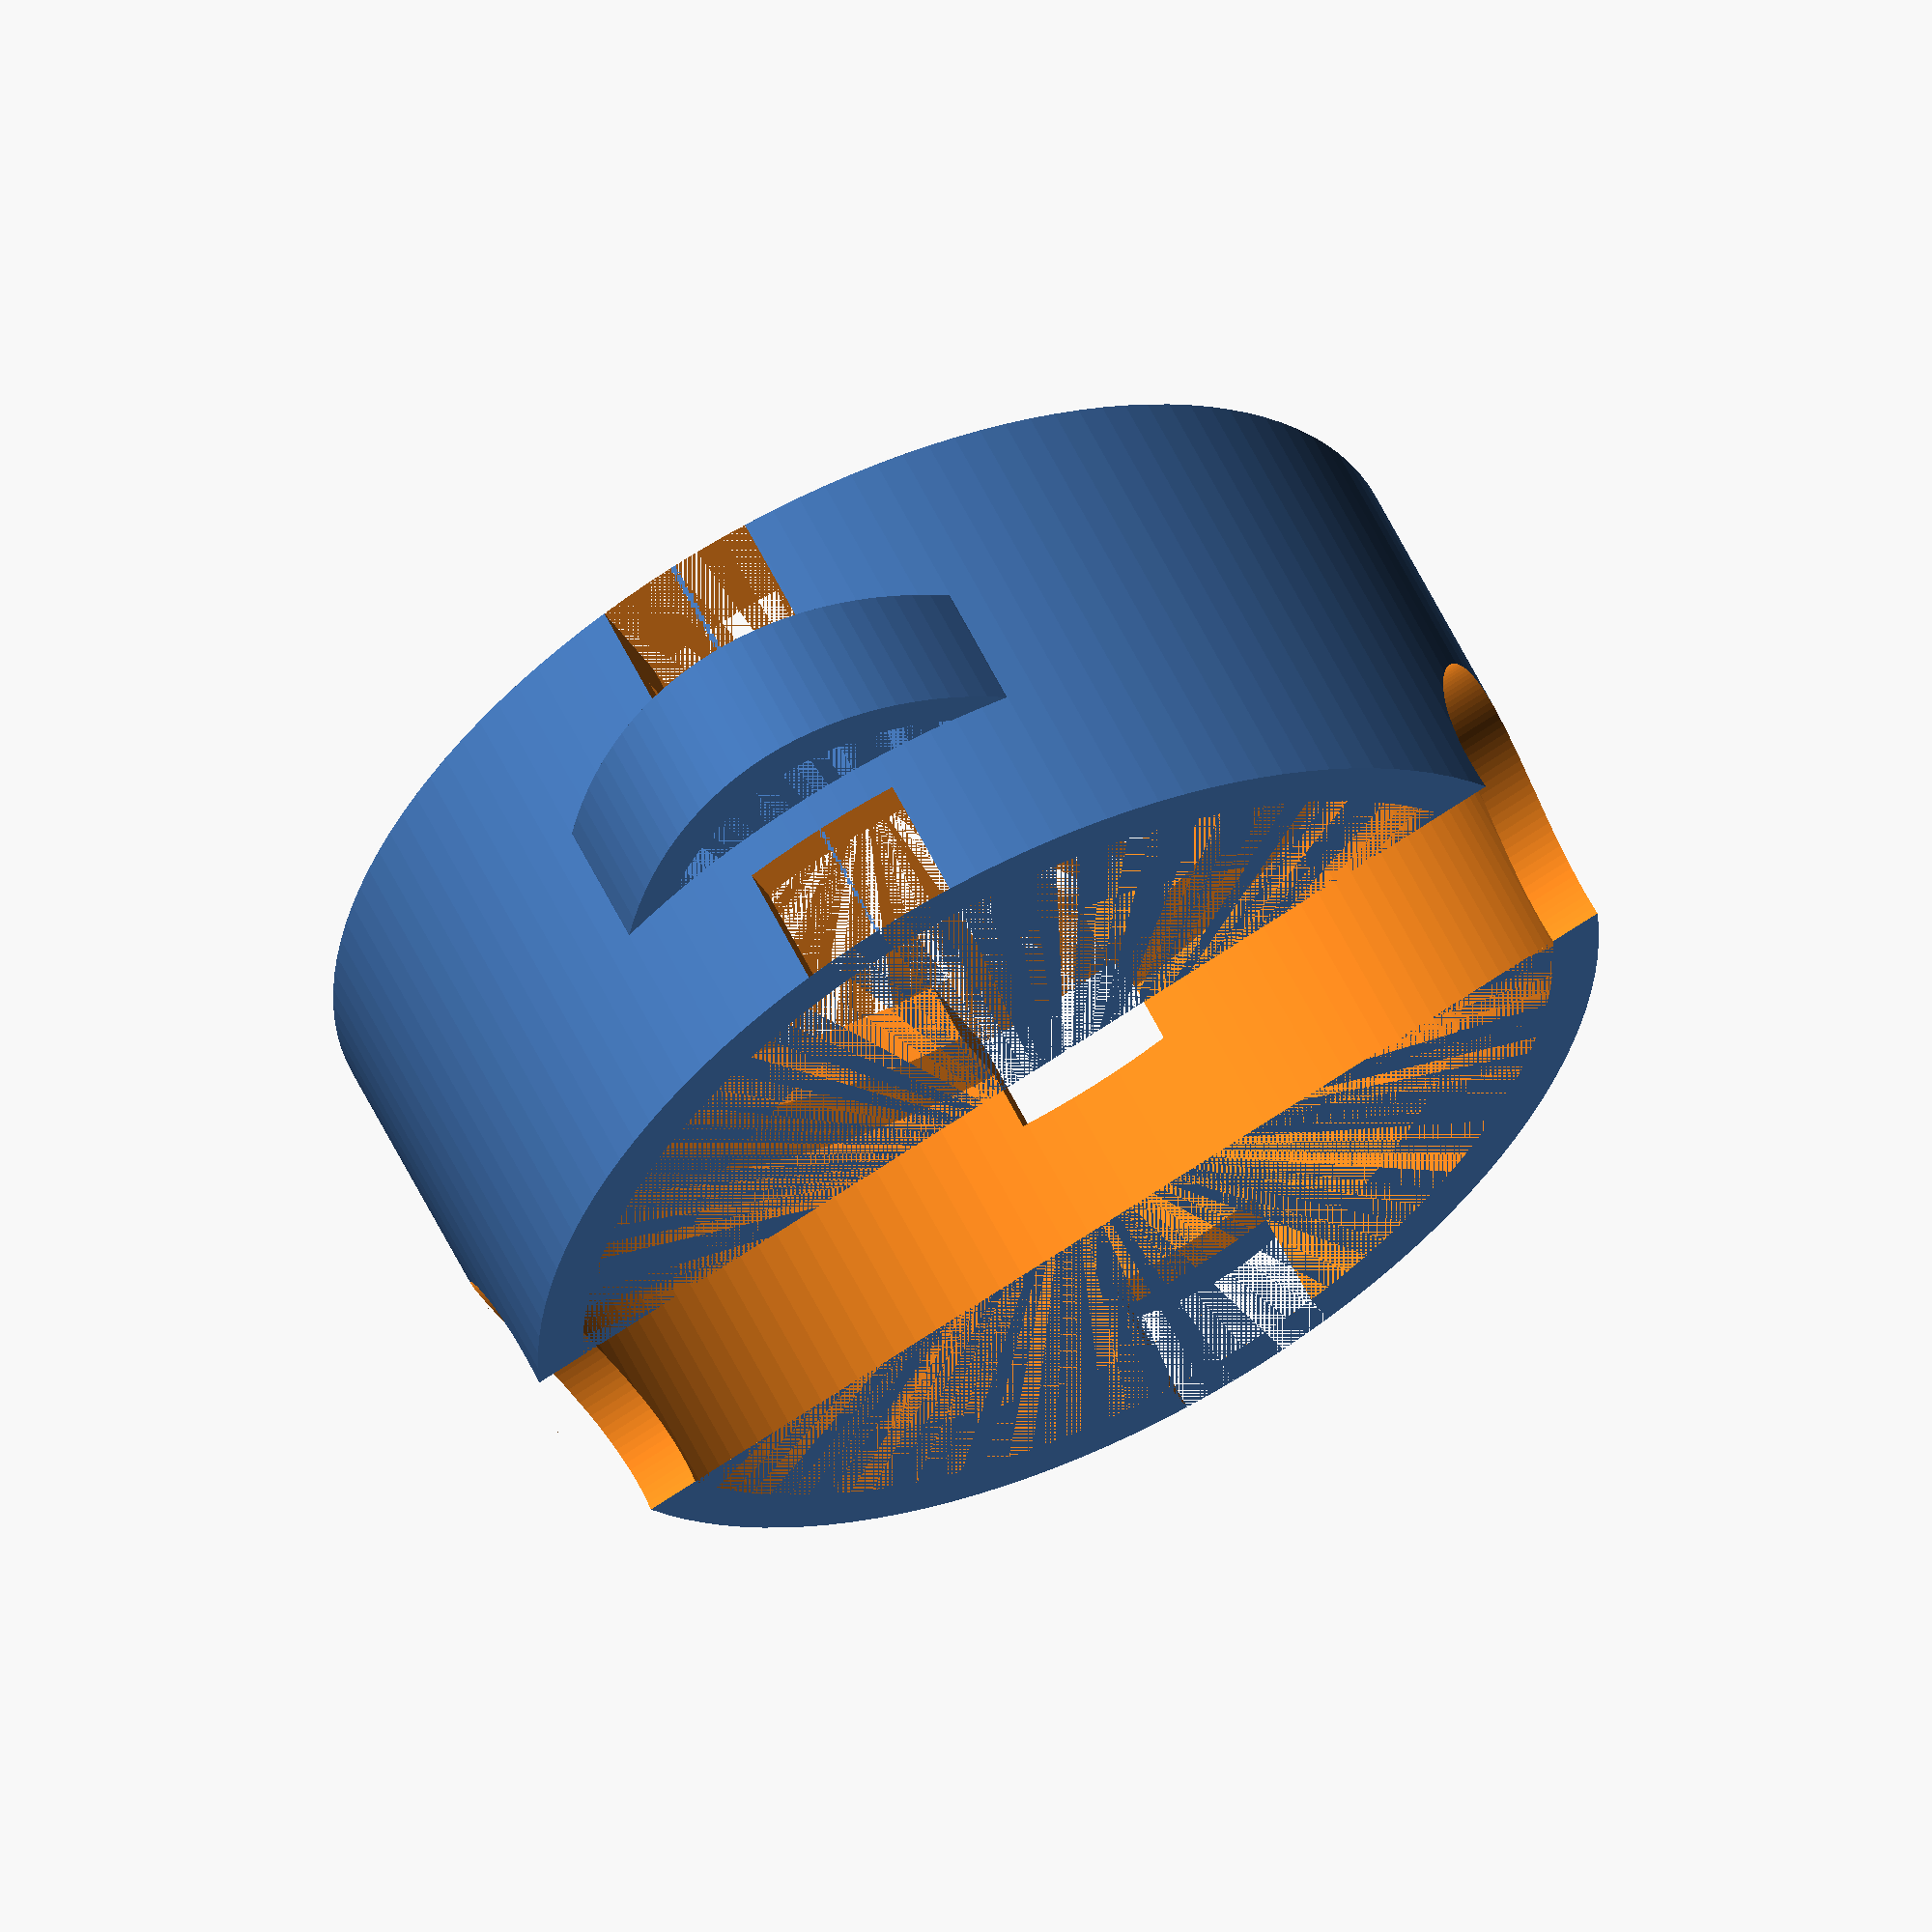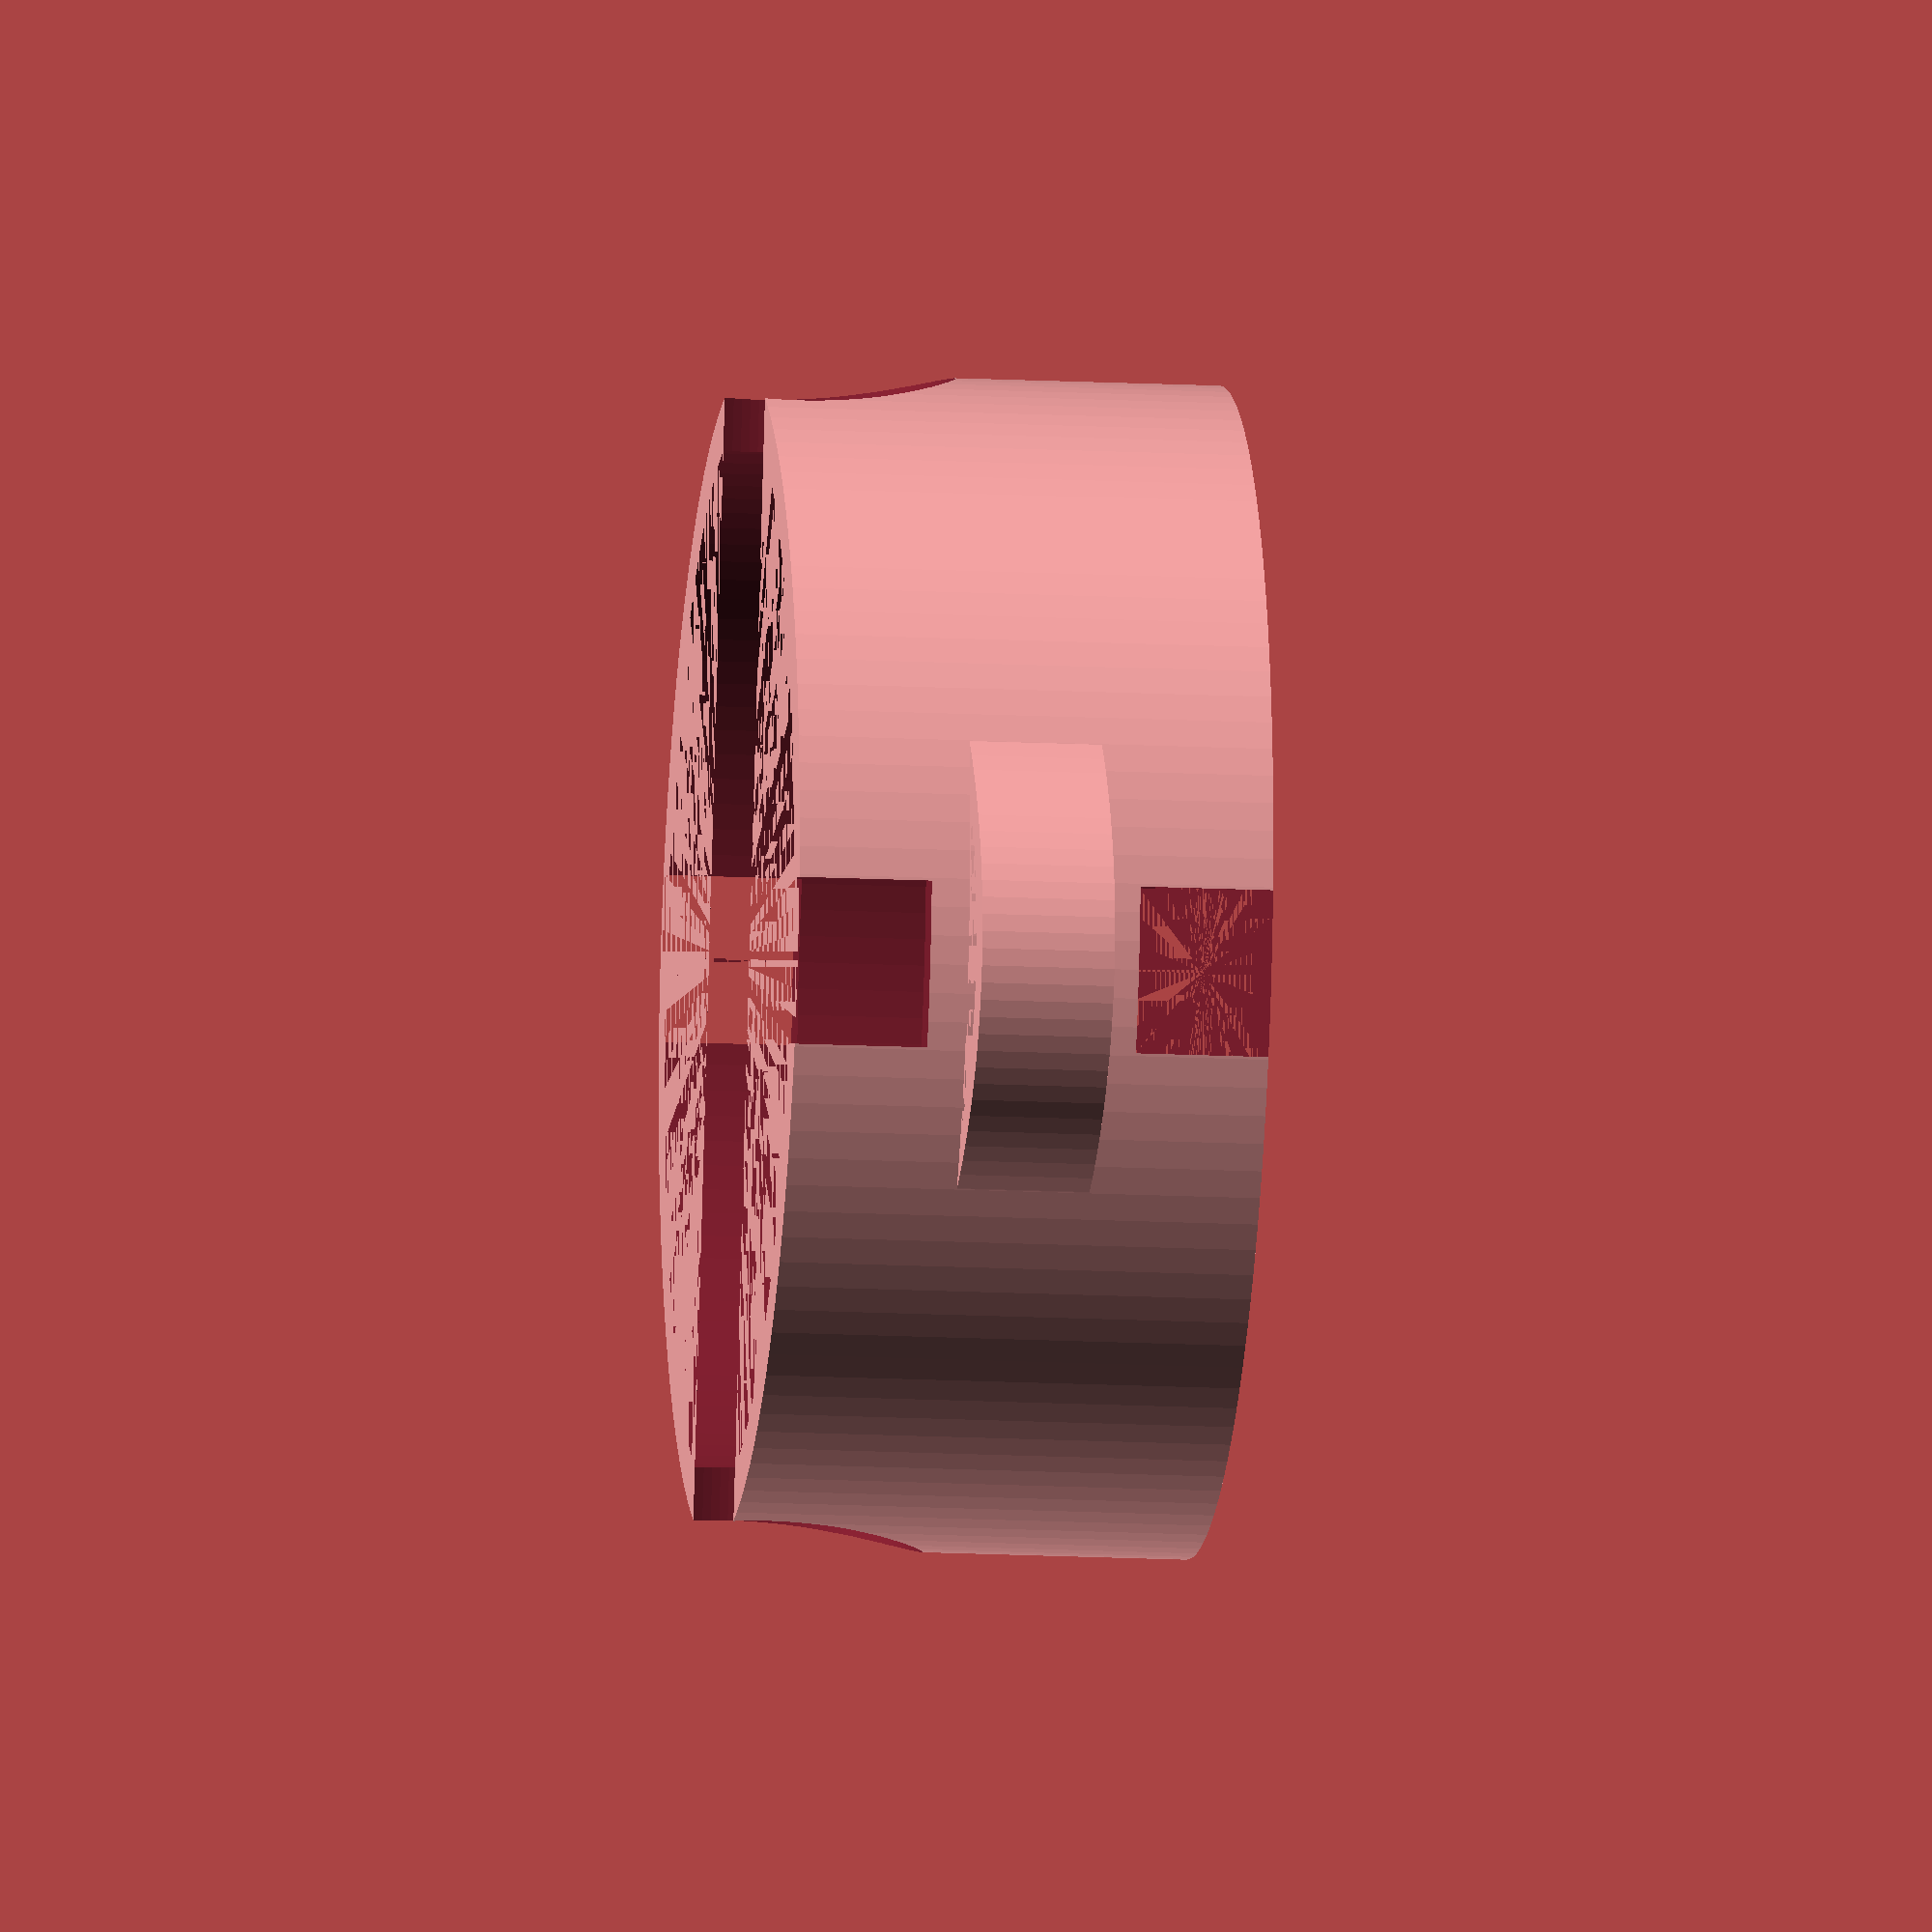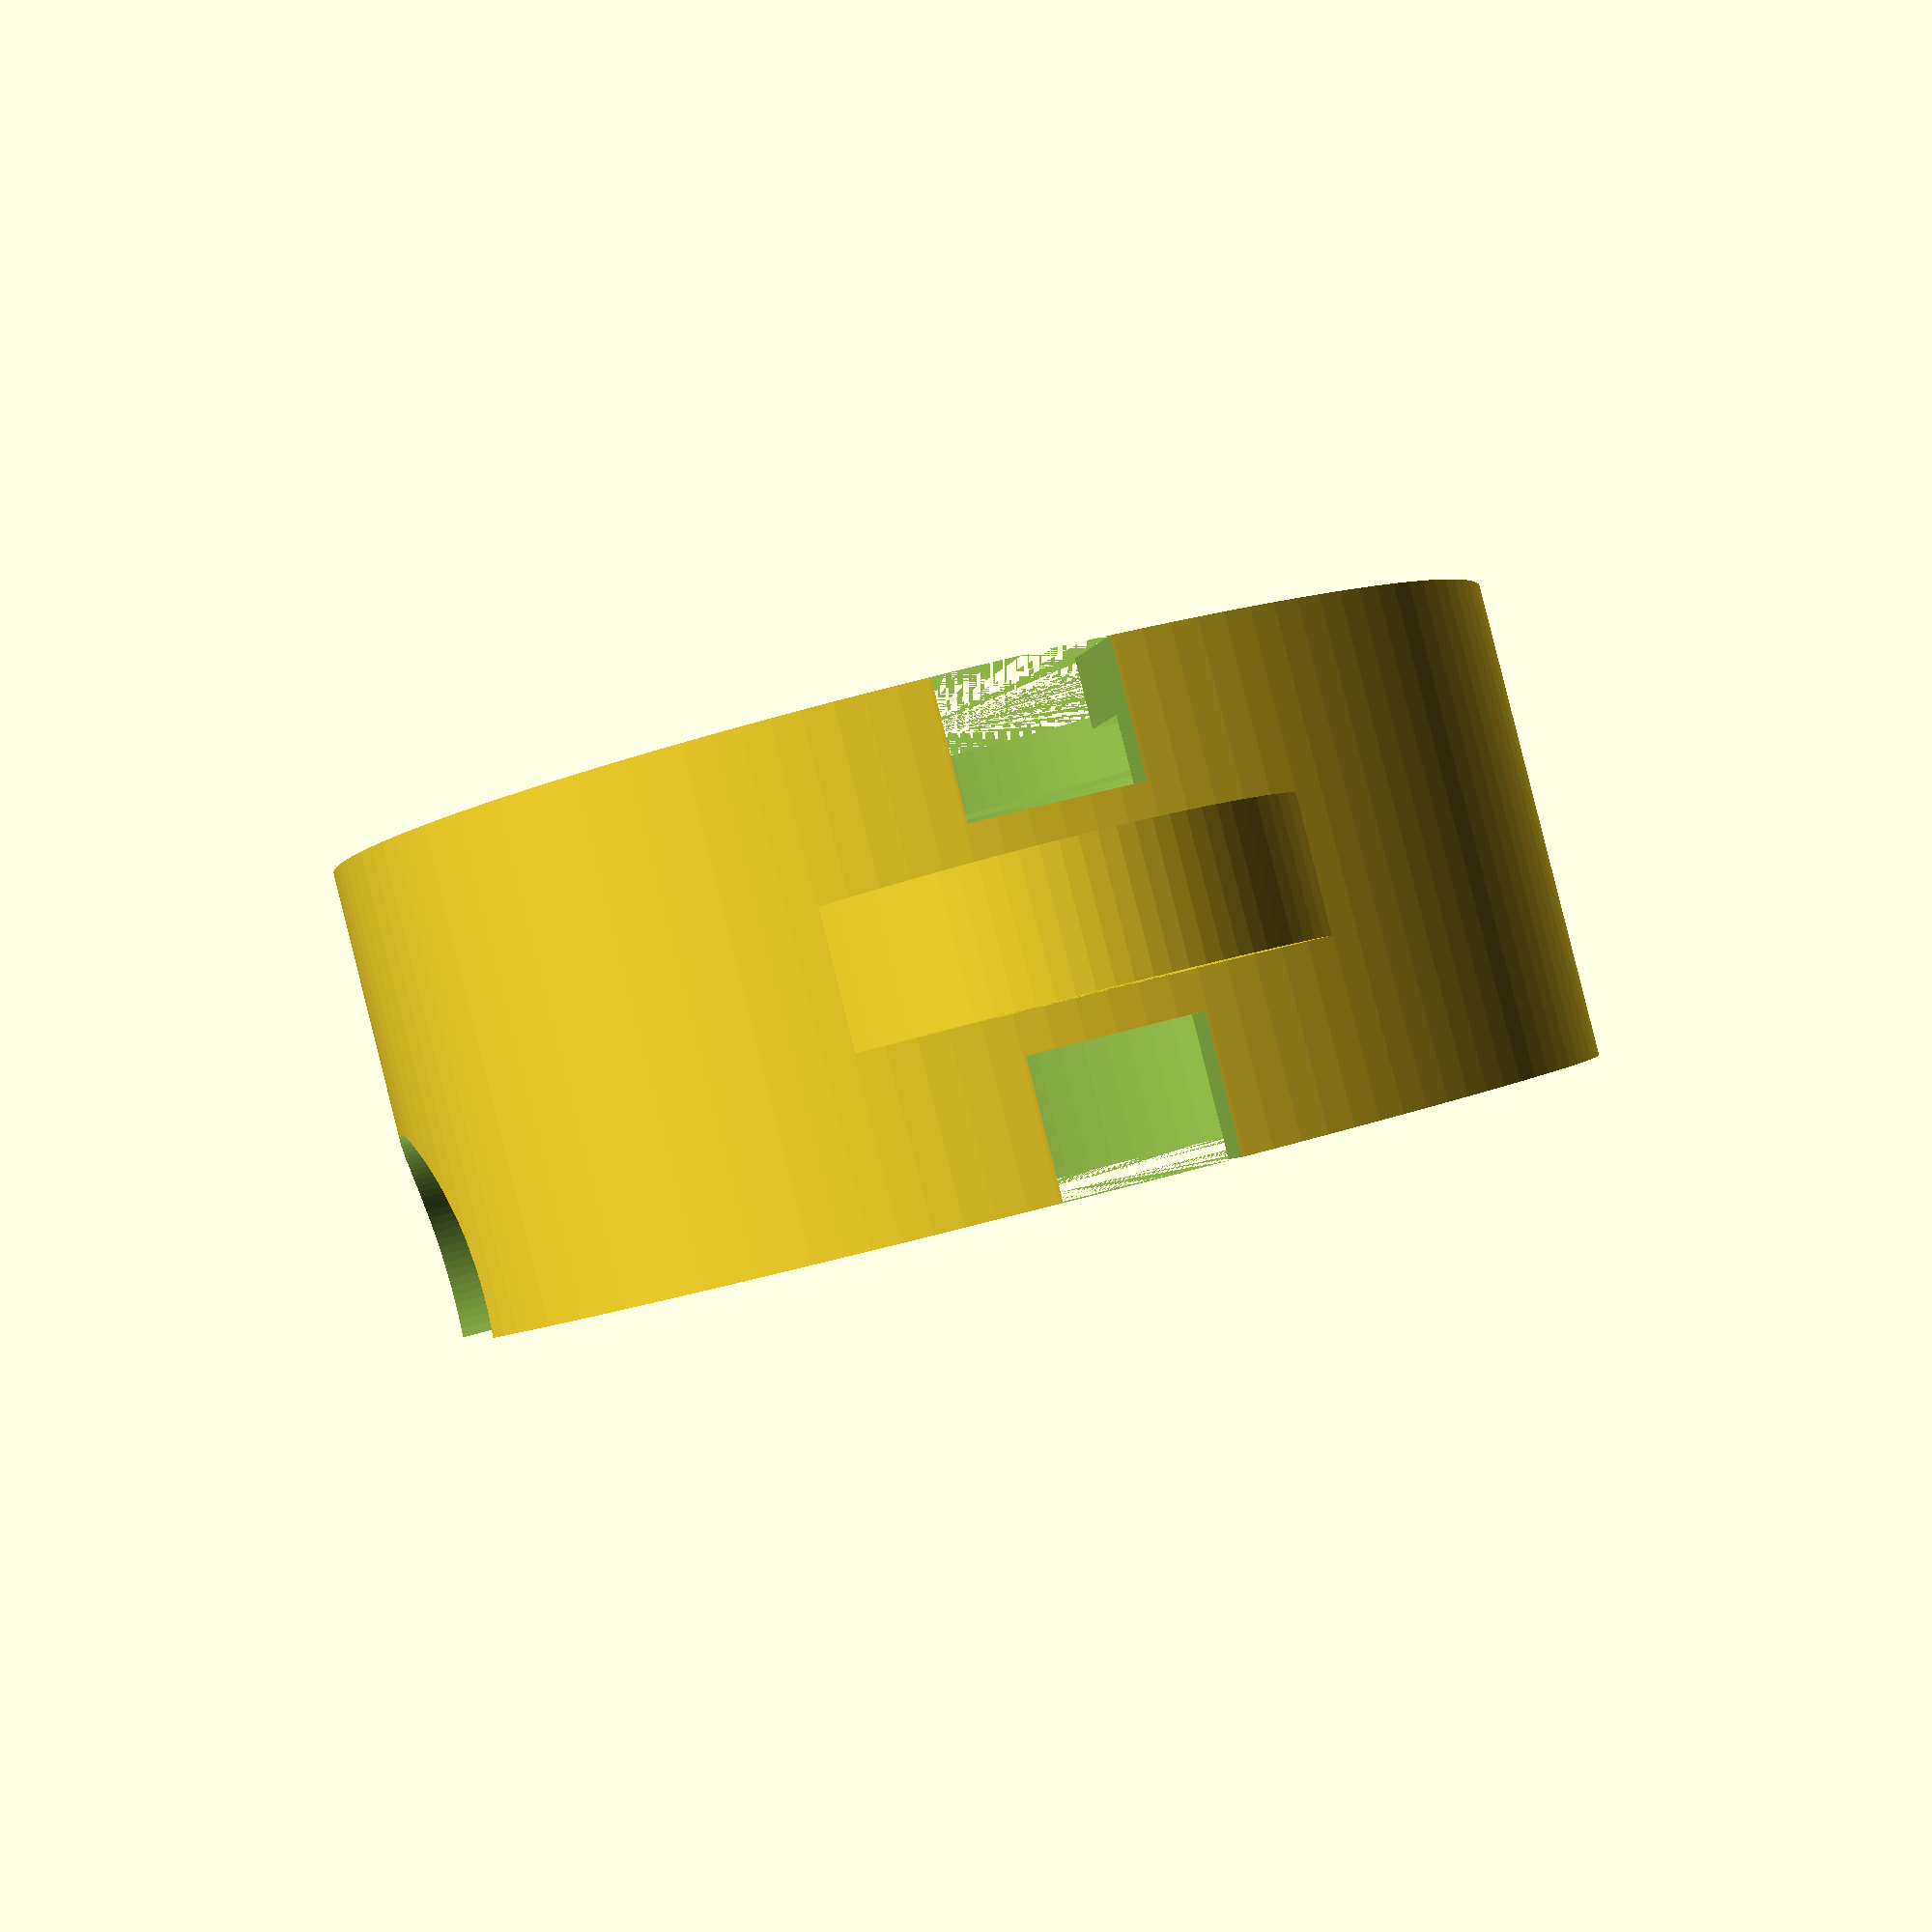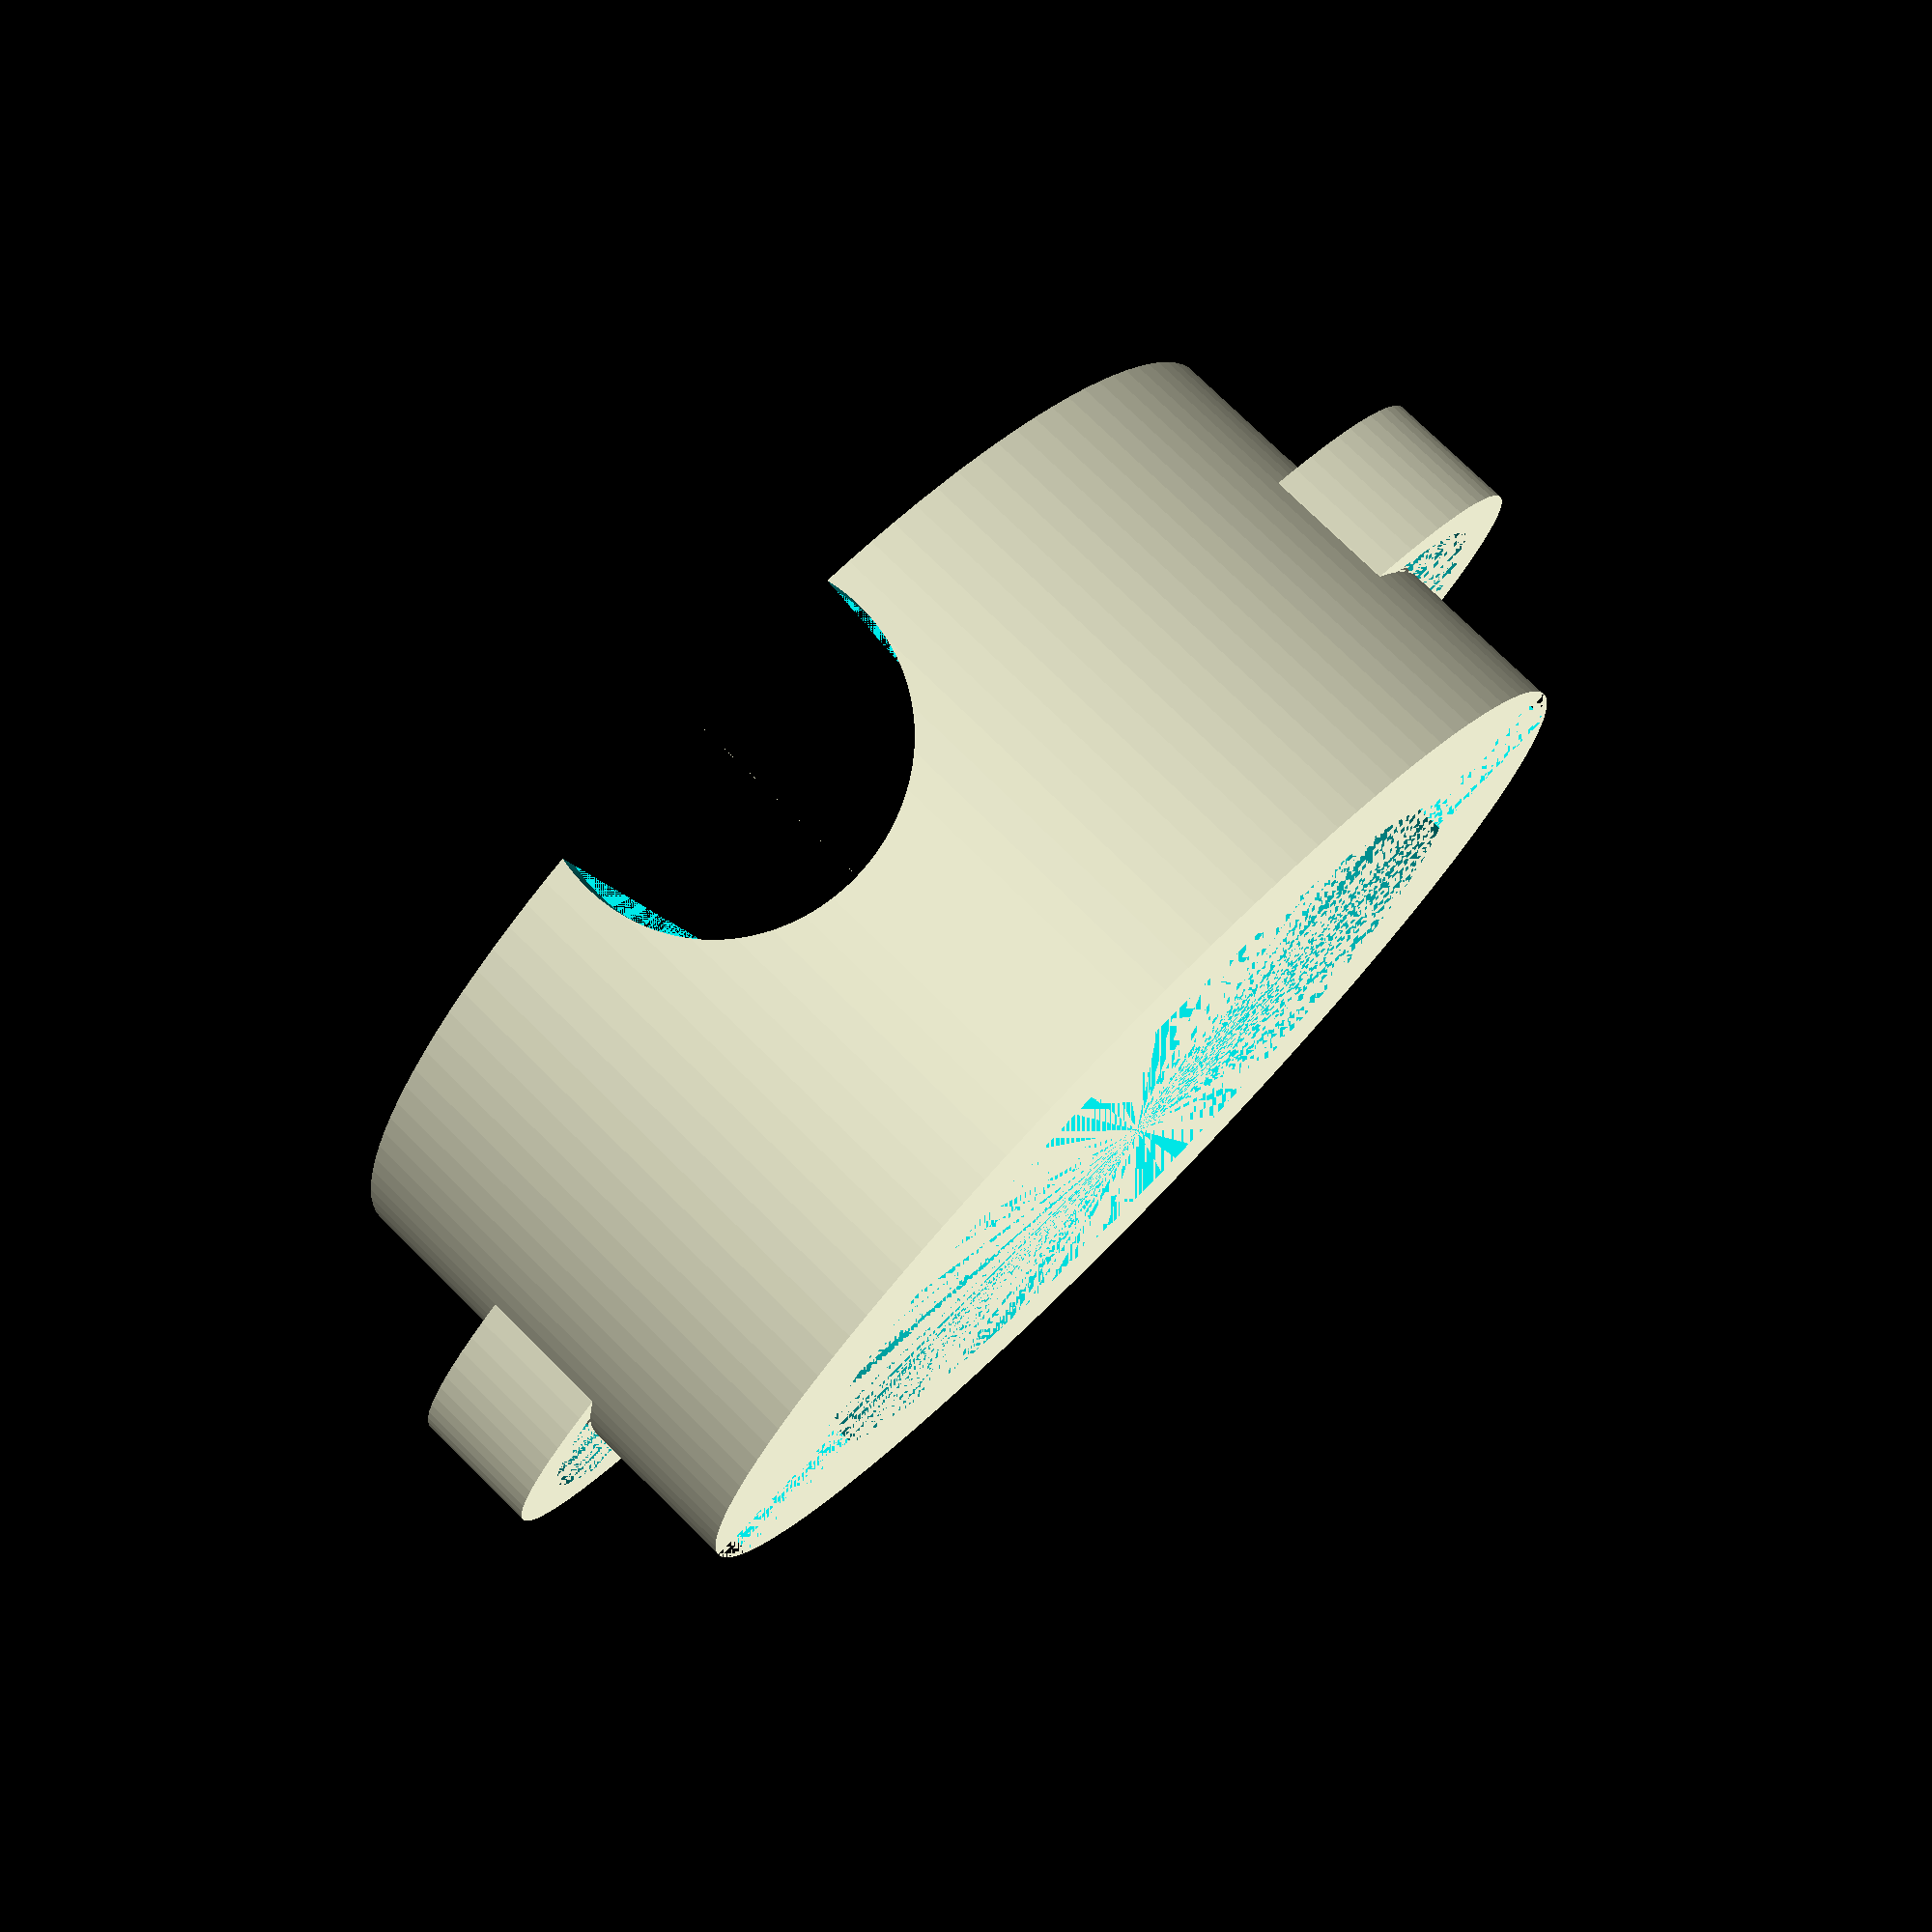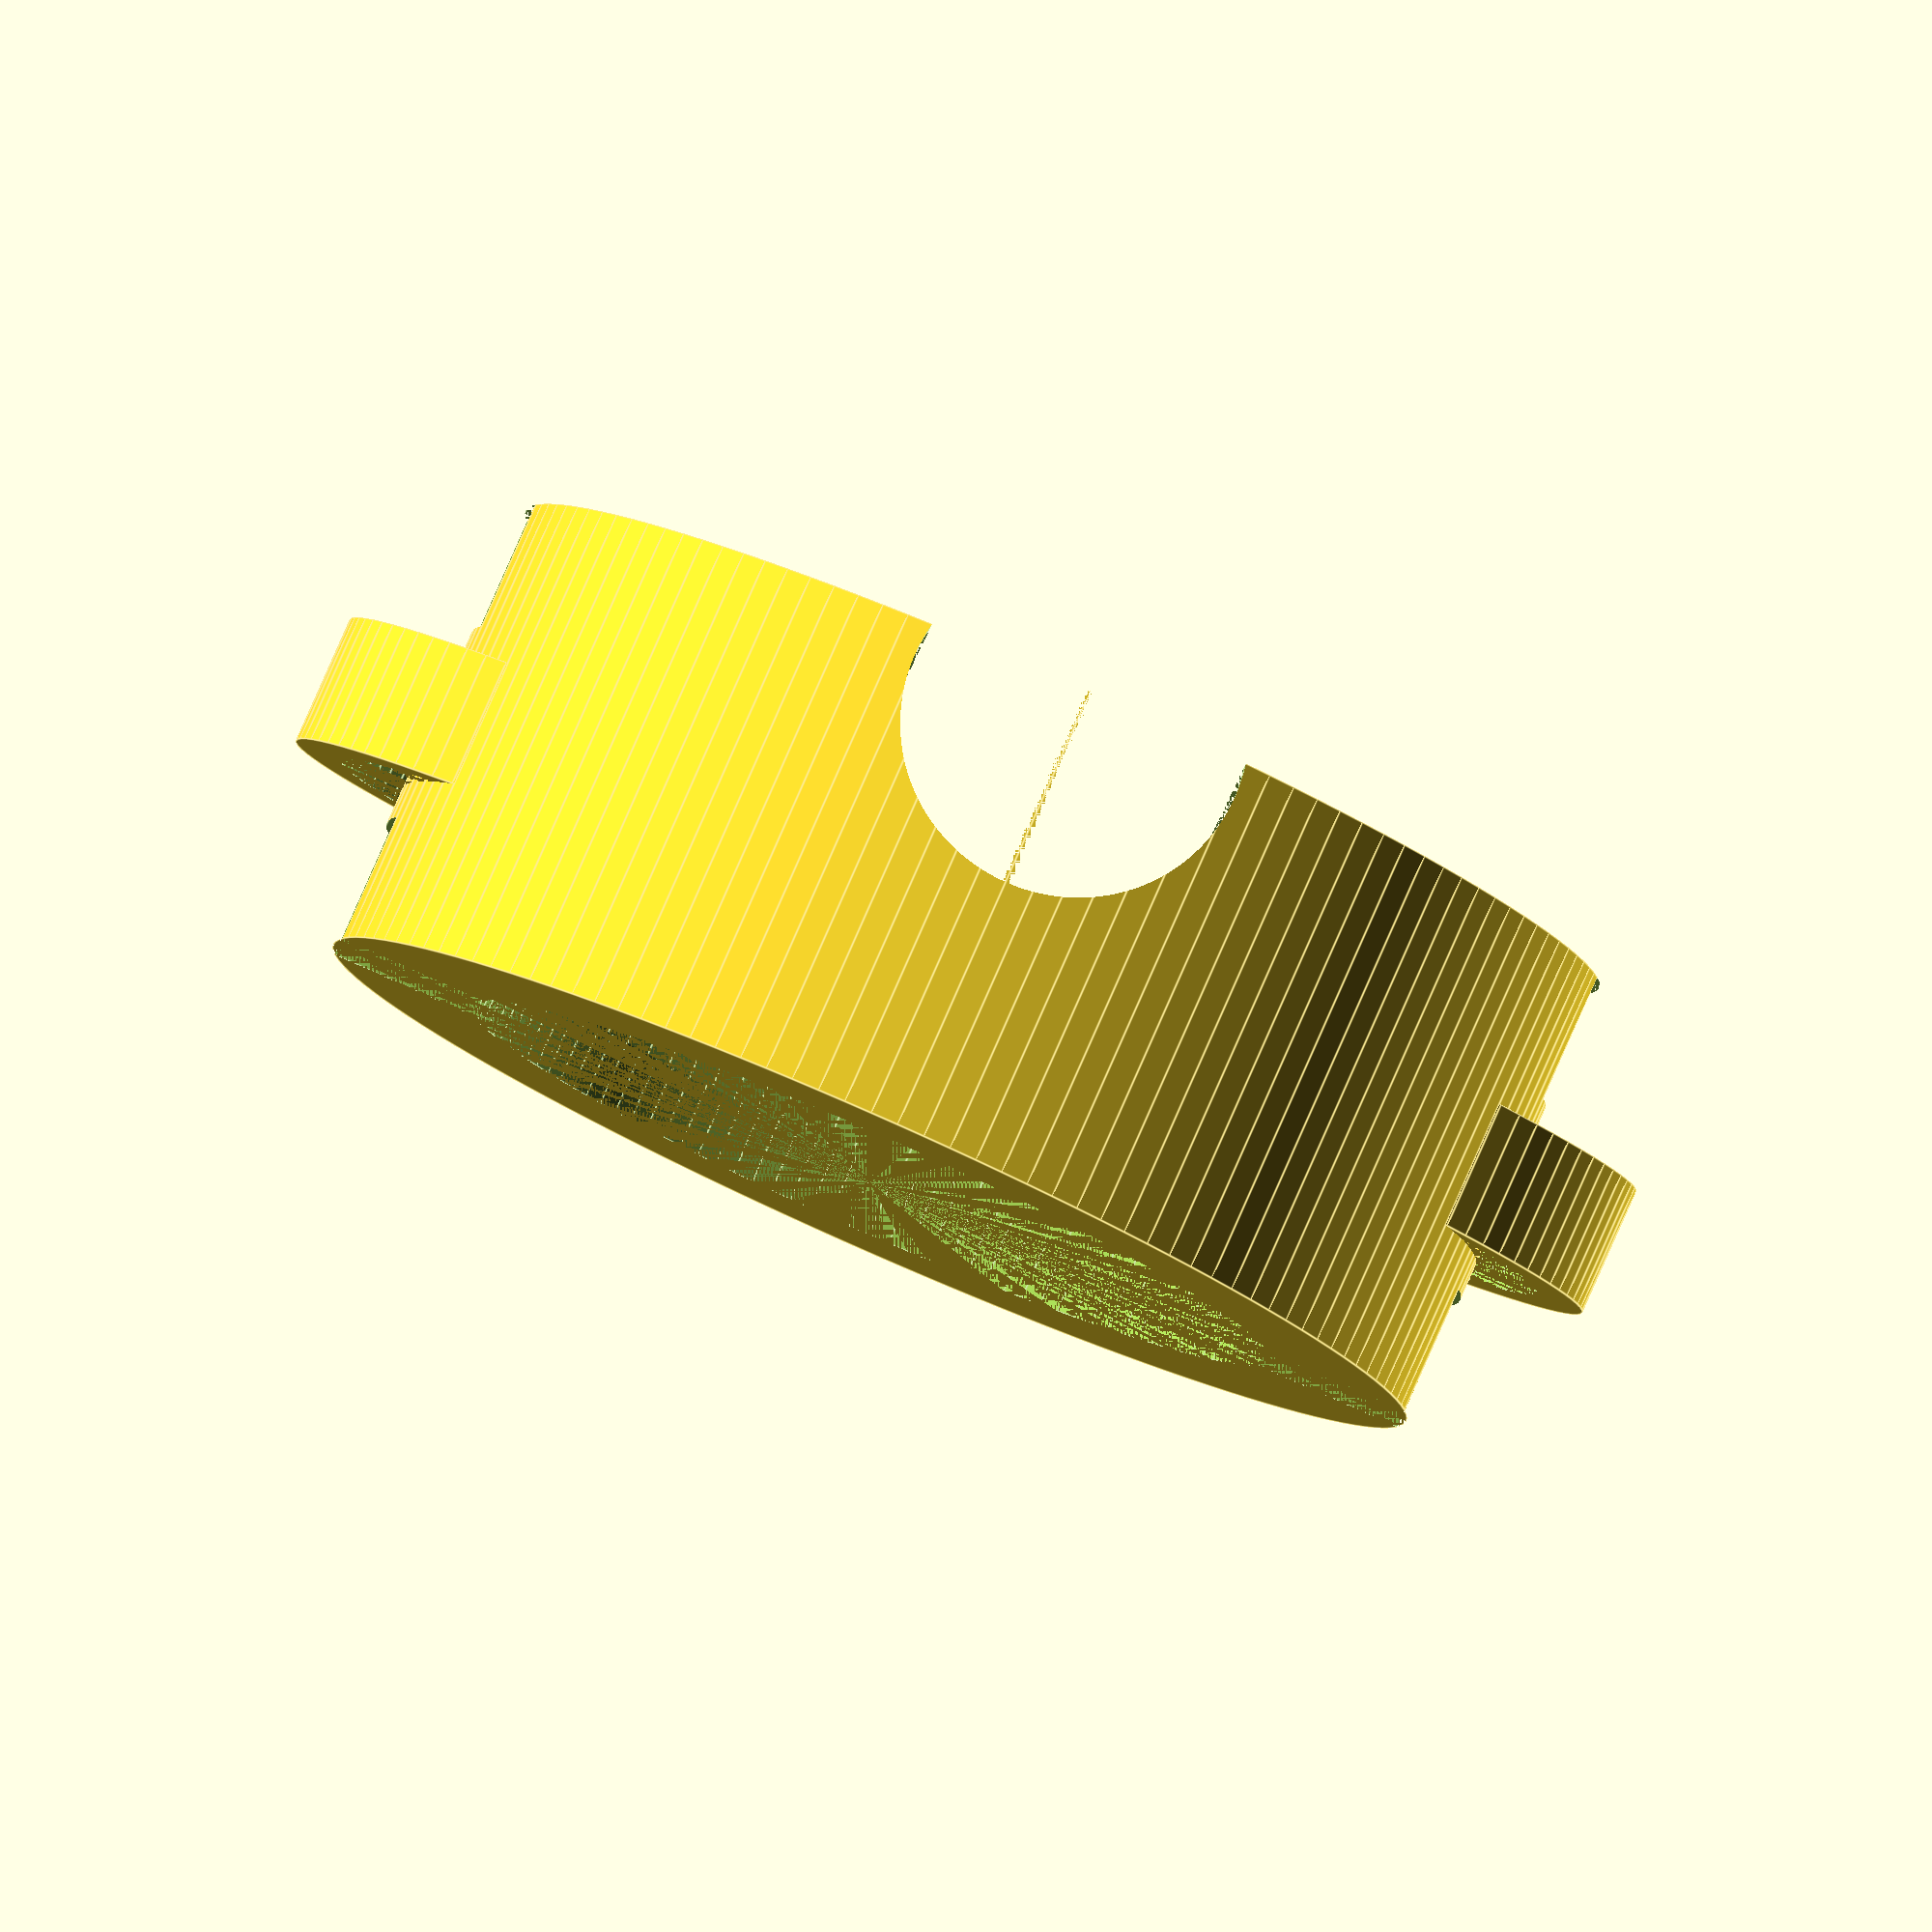
<openscad>
FUDGE = 0.2;
BIKE_BAR_DIAMETER = 10.5; // 10.25
BIKE_BAR_SNAP = 0.1;
AIRTAG_OUTER_DIAMETER = 32 + FUDGE;
AIRTAG_INNER_DIAMETER = 26 + FUDGE;
AIRTAG_WELL_DEPTH = 6;
AIRTAG_TOTAL_DEPTH = 8;
THICKNESS = 3;
ZIPTIE_WIDTH = 5;
ZIPTIE_DEPTH = 4;

difference() {
    BIKE_BAR_RADIUS = (0.5 + BIKE_BAR_SNAP) * BIKE_BAR_DIAMETER;
    union() {
        cylinder(h=AIRTAG_TOTAL_DEPTH + BIKE_BAR_RADIUS, d=AIRTAG_OUTER_DIAMETER + THICKNESS, $fn=128);
        translate([0, 0, (AIRTAG_TOTAL_DEPTH + BIKE_BAR_RADIUS - ZIPTIE_DEPTH) * 0.5]) scale([1, 0.5, 1]) difference() {
            cylinder(h=ZIPTIE_DEPTH, d=AIRTAG_OUTER_DIAMETER + (2*THICKNESS) + ZIPTIE_DEPTH, $fn=128);
            cylinder(h=ZIPTIE_DEPTH, d=AIRTAG_OUTER_DIAMETER + THICKNESS + ZIPTIE_DEPTH, $fn=128);
        }
    }
    cylinder(h=AIRTAG_WELL_DEPTH + BIKE_BAR_RADIUS, d=AIRTAG_OUTER_DIAMETER, $fn=128);
    cylinder(h=AIRTAG_TOTAL_DEPTH + BIKE_BAR_RADIUS, d=AIRTAG_INNER_DIAMETER, $fn=128);
    translate([0, 0.5 * (THICKNESS + AIRTAG_OUTER_DIAMETER), BIKE_BAR_SNAP * BIKE_BAR_DIAMETER]) rotate([90, 0, 0]) cylinder(h=(2 * THICKNESS) + AIRTAG_OUTER_DIAMETER, d=BIKE_BAR_DIAMETER, $fn=128);
    translate([-0.5 * (THICKNESS + AIRTAG_OUTER_DIAMETER), -0.5 * ZIPTIE_WIDTH, 0]) cube([(2 * THICKNESS) + AIRTAG_OUTER_DIAMETER, ZIPTIE_WIDTH, ZIPTIE_DEPTH]);
    translate([-0.5 * (THICKNESS + AIRTAG_OUTER_DIAMETER), -0.5 * ZIPTIE_WIDTH, AIRTAG_TOTAL_DEPTH + BIKE_BAR_RADIUS - ZIPTIE_DEPTH]) cube([(2 * THICKNESS) + AIRTAG_OUTER_DIAMETER, ZIPTIE_WIDTH, ZIPTIE_DEPTH]);
}
    
</openscad>
<views>
elev=122.4 azim=291.1 roll=25.4 proj=o view=wireframe
elev=13.5 azim=166.5 roll=263.1 proj=o view=solid
elev=271.6 azim=259.1 roll=165.9 proj=p view=solid
elev=283.5 azim=349.4 roll=314.6 proj=p view=solid
elev=276.9 azim=3.0 roll=23.8 proj=o view=edges
</views>
